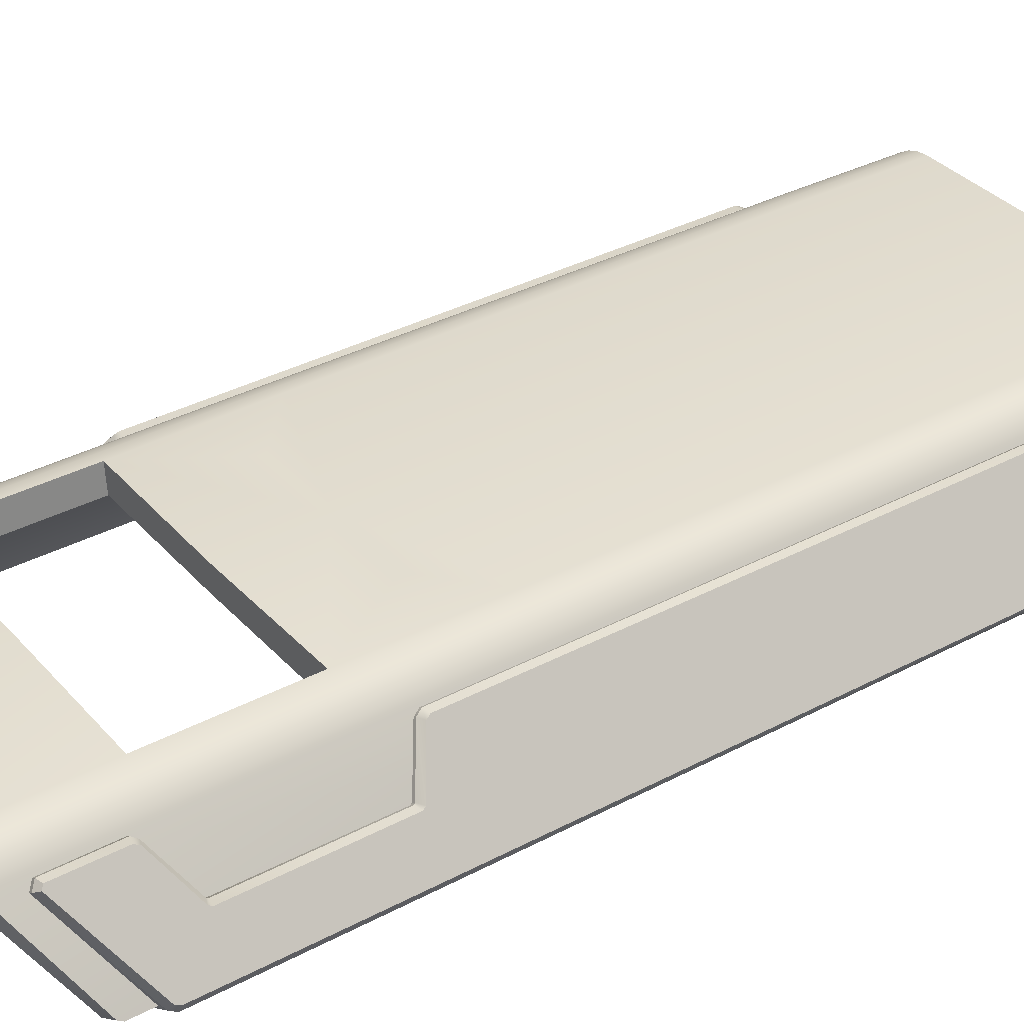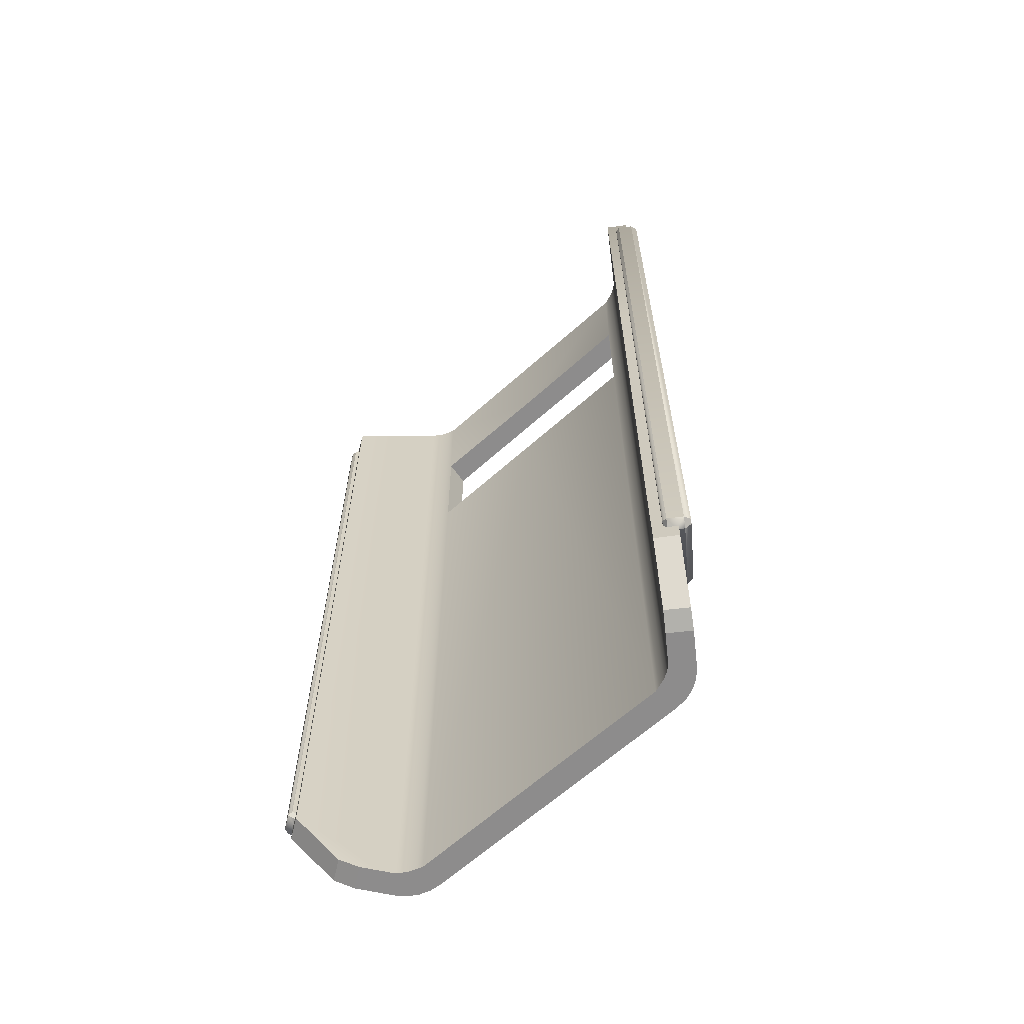
<metadata>
{"format":"obj","ext":"obj","renderer":"f3d","projection":"perspective","resolution":1024,"background":"white","views":[{"elev":35.0,"azim":-125.4,"up":"+Z"},{"elev":-64.3,"azim":-138.0,"up":"+Y"}]}
</metadata>
<code>
g Eff_putong_weapon01
v -0.2403 -0.7392 0.02591
v -0.2683 -0.7392 -0.01298
v -0.2976 -0.7391 0.008016
v -0.2654 -0.7389 0.05317
v -0.2322 -0.7391 0.03212
v -0.2536 -0.7389 0.0653
v -0.2228 -0.7391 0.03744
v -0.2399 -0.7389 0.07407
v -0.2129 -0.739 0.04096
v -0.2245 -0.7389 0.07932
v -0.2041 -0.7392 0.04383
v -0.2077 -0.739 0.081
v -0 -0.739 0.08095
v -0 -0.739 0.04362
v 0.2041 -0.7392 0.04383
v 0.2077 -0.739 0.081
v 0.2245 -0.7389 0.07932
v 0.2129 -0.739 0.04096
v 0.2399 -0.7389 0.07407
v 0.2228 -0.7391 0.03744
v 0.2536 -0.7389 0.0653
v 0.2322 -0.7391 0.03212
v 0.2654 -0.7389 0.05317
v 0.2404 -0.7392 0.02588
v 0.2976 -0.7391 0.008016
v 0.2683 -0.7392 -0.01299
v -0.2414 0.7393 0.02531
v -0.2536 0.7389 0.0653
v -0.2658 0.739 0.05242
v -0.2322 0.7391 0.03212
v -0.2399 0.7389 0.07407
v -0.2228 0.7391 0.03744
v -0.2245 0.7389 0.07932
v -0.2129 0.739 0.04096
v -0.2077 0.739 0.081
v -0.2041 0.7392 0.04383
v -0 0.739 0.08095
v -0 0.739 0.04362
v 0.2041 0.7392 0.04383
v 0.2077 0.739 0.081
v 0.2129 0.739 0.04096
v 0.2245 0.7389 0.07932
v 0.2228 0.7391 0.03744
v 0.2399 0.7389 0.07407
v 0.2322 0.7391 0.03212
v 0.2536 0.7389 0.0653
v 0.2414 0.7393 0.02531
v 0.2658 0.739 0.05242
v -0.3192 0.6633 -0.08885
v -0.2414 0.7393 0.02531
v -0.2658 0.739 0.05242
v -0.3482 0.6633 -0.06911
v -0.3214 0.6569 -0.09193
v -0.3504 0.657 -0.07228
v -0.3505 0.1391 -0.07203
v -0.3211 0.1391 -0.09198
v -0.3505 -0.5576 -0.07208
v -0.3211 -0.5576 -0.09198
v -0.3503 -0.6587 -0.07234
v -0.3214 -0.6587 -0.09183
v -0.3503 -0.6587 -0.07234
v -0.3139 -0.7313 -0.01648
v -0.2852 -0.7312 -0.03682
v -0.3214 -0.6587 -0.09183
v -0.2683 -0.7392 -0.01298
v -0.2852 -0.7312 -0.03682
v -0.3139 -0.7313 -0.01648
v -0.2976 -0.7391 0.008016
v -0.2022 0.3519 0.04301
v -0 0.3539 0.08095
v -0.2064 0.3518 0.08206
v -0 0.3539 0.04362
v 0.2022 0.3519 0.04301
v 0.2064 0.3518 0.08206
v -0.2022 0.5607 0.04301
v -0.2064 0.5609 0.08206
v -0 0.5588 0.08095
v -0 0.5588 0.04362
v 0.2022 0.5607 0.04301
v 0.2064 0.5609 0.08206
v -0.2022 0.3519 0.04301
v -0.2064 0.3518 0.08206
v -0.2064 0.5609 0.08206
v -0.2022 0.5607 0.04301
v -0.3211 0.1391 -0.09198
v -0.3192 0.6633 -0.08885
v -0.3214 0.6569 -0.09193
v -0.2414 0.7393 0.02531
v -0.3211 -0.5576 -0.09198
v -0.3214 -0.6587 -0.09183
v -0.2403 -0.7392 0.02591
v -0.2322 0.7391 0.03212
v -0.2683 -0.7392 -0.01298
v -0.2852 -0.7312 -0.03682
v -0.2322 -0.7391 0.03212
v -0.2228 0.7391 0.03744
v -0.2228 -0.7391 0.03744
v -0.2129 0.739 0.04096
v -0.2129 -0.739 0.04096
v -0.2022 0.3519 0.04301
v -0.2041 -0.7392 0.04383
v -0.2022 0.5607 0.04301
v -0.2041 0.7392 0.04383
v -0 0.3539 0.04362
v -0 -0.739 0.04362
v 0.2041 -0.7392 0.04383
v -0 0.5588 0.04362
v -0 0.739 0.04362
v 0.2041 0.7392 0.04383
v 0.2022 0.5607 0.04301
v 0.2022 0.3519 0.04301
v 0.2129 0.739 0.04096
v 0.2129 -0.739 0.04096
v 0.2228 -0.7391 0.03744
v 0.2228 0.7391 0.03744
v 0.2322 -0.7391 0.03212
v 0.2322 0.7391 0.03212
v 0.2404 -0.7392 0.02588
v 0.2414 0.7393 0.02531
v 0.3214 -0.6587 -0.09183
v 0.2683 -0.7392 -0.01299
v 0.2852 -0.7312 -0.03682
v 0.3211 -0.5576 -0.09198
v 0.3211 0.1391 -0.09198
v 0.3192 0.6633 -0.08885
v 0.3214 0.6569 -0.09193
v 0.3192 0.6633 -0.08885
v 0.2658 0.739 0.05242
v 0.2414 0.7393 0.02531
v 0.3482 0.6633 -0.06911
v 0.3214 0.6569 -0.09193
v 0.3504 0.657 -0.07228
v 0.3505 0.1391 -0.07203
v 0.3211 0.1391 -0.09198
v 0.3505 -0.5576 -0.07208
v 0.3211 -0.5576 -0.09198
v 0.3503 -0.6587 -0.07234
v 0.3214 -0.6587 -0.09183
v 0.3503 -0.6587 -0.07234
v 0.3214 -0.6587 -0.09183
v 0.2852 -0.7312 -0.03682
v 0.3139 -0.7313 -0.01648
v 0.2683 -0.7392 -0.01299
v 0.2976 -0.7391 0.008016
v 0.3139 -0.7313 -0.01648
v 0.2852 -0.7312 -0.03682
v 0.2064 0.5609 0.08206
v 0.2064 0.3518 0.08206
v 0.2022 0.3519 0.04301
v 0.2022 0.5607 0.04301
v -0.2658 0.739 0.05242
v -0.3504 0.657 -0.07228
v -0.3482 0.6633 -0.06911
v -0.3083 0.1395 -0.007319
v -0.3505 0.1391 -0.07203
v -0.3505 -0.5576 -0.07208
v -0.3192 -0.5576 -0.02131
v -0.3503 -0.6587 -0.07234
v -0.3139 -0.7313 -0.01648
v -0.2976 -0.7391 0.008016
v -0.2938 -0.5576 0.01676
v -0.2664 -0.5576 0.05407
v -0.2654 -0.7389 0.05317
v -0.2665 0.1398 0.05399
v -0.2544 -0.5576 0.06634
v -0.2536 -0.7389 0.0653
v -0.2544 0.1398 0.06634
v -0.2536 0.7389 0.0653
v -0.2405 -0.5576 0.07527
v -0.2399 -0.7389 0.07407
v -0.2405 0.1398 0.07527
v -0.2399 0.7389 0.07407
v -0.2248 -0.5576 0.08064
v -0.2245 -0.7389 0.07932
v -0.2248 0.1398 0.08064
v -0.2245 0.7389 0.07932
v -0.2078 -0.5576 0.08241
v -0.2077 -0.739 0.081
v -0 -0.5576 0.08241
v -0 -0.739 0.08095
v 0.2077 -0.739 0.081
v -0.2078 0.1398 0.08241
v -0 0.2155 0.08241
v -0.2064 0.3518 0.08206
v 0.2078 -0.5576 0.08241
v 0.2245 -0.7389 0.07932
v -0.1209 0.2155 0.08241
v -0.2064 0.5609 0.08206
v -0.2077 0.739 0.081
v -0 0.3539 0.08095
v -0 0.5588 0.08095
v -0 0.739 0.08095
v 0.2077 0.739 0.081
v 0.2064 0.5609 0.08206
v 0.2245 0.7389 0.07932
v 0.2064 0.3518 0.08206
v 0.2248 0.1398 0.08064
v 0.2399 0.7389 0.07407
v 0.2405 0.1398 0.07527
v 0.2536 0.7389 0.0653
v 0.2544 0.1398 0.06634
v 0.2658 0.739 0.05242
v 0.1209 0.2155 0.08241
v 0.2078 0.1398 0.08241
v 0.2248 -0.5576 0.08064
v 0.2399 -0.7389 0.07407
v 0.2405 -0.5576 0.07527
v 0.2536 -0.7389 0.0653
v 0.2544 -0.5576 0.06634
v 0.2654 -0.7389 0.05317
v 0.2665 0.1398 0.05399
v 0.2664 -0.5576 0.05407
v 0.2976 -0.7391 0.008016
v 0.3083 0.1395 -0.007319
v 0.2938 -0.5576 0.01676
v 0.3192 -0.5576 -0.02131
v 0.3139 -0.7313 -0.01648
v 0.3503 -0.6587 -0.07234
v 0.3505 -0.5576 -0.07208
v 0.3505 0.1391 -0.07203
v 0.3504 0.657 -0.07228
v 0.3482 0.6633 -0.06911
v -0.2868 0.6911 0.04808
v -0.2835 0.6878 0.05279
v -0.2836 0.6009 0.05296
v -0.2857 0.5939 0.04966
v -0.3649 0.6163 -0.0634
v -0.327 0.5562 -0.00863
v -0.3287 0.5515 -0.01095
v -0.3672 0.6094 -0.06658
v -0.3287 0.3318 -0.01098
v -0.3668 -0.6251 -0.06646
v -0.327 0.3274 -0.008614
v -0.3632 -0.6271 -0.06108
v -0.2855 -0.5206 0.0504
v -0.2859 0.2983 0.04966
v -0.2835 0.2917 0.0532
v -0.2835 -0.5135 0.0532
v -0.2791 0.6971 0.04359
v -0.2868 0.6911 0.04808
v -0.3649 0.6163 -0.0634
v -0.3597 0.6208 -0.07172
v -0.2729 0.69 0.05248
v -0.2835 0.6878 0.05279
v -0.2868 0.6911 0.04808
v -0.2791 0.6971 0.04359
v -0.2728 0.598 0.05275
v -0.2835 0.6878 0.05279
v -0.2729 0.69 0.05248
v -0.2836 0.6009 0.05296
v -0.2759 0.5902 0.04797
v -0.2857 0.5939 0.04966
v -0.3165 0.5519 -0.009695
v -0.327 0.5562 -0.00863
v -0.3174 0.5487 -0.01095
v -0.3287 0.5515 -0.01095
v -0.3175 0.3347 -0.011
v -0.3287 0.3318 -0.01098
v -0.3166 0.3323 -0.00963
v -0.327 0.3274 -0.008614
v -0.2757 0.3026 0.04857
v -0.2859 0.2983 0.04966
v -0.2723 0.2938 0.05358
v -0.2835 0.2917 0.0532
v -0.2723 -0.5158 0.05366
v -0.2835 -0.5135 0.0532
v -0.2752 -0.5257 0.04959
v -0.2855 -0.5206 0.0504
v -0.3632 -0.6271 -0.06108
v -0.3544 -0.633 -0.06399
v -0.3597 0.6208 -0.07172
v -0.3649 0.6163 -0.0634
v -0.3672 0.6094 -0.06658
v -0.3633 0.6114 -0.07666
v -0.3668 -0.6251 -0.06646
v -0.3628 -0.6277 -0.07614
v -0.3628 -0.6277 -0.07614
v -0.3668 -0.6251 -0.06646
v -0.3632 -0.6271 -0.06108
v -0.3544 -0.633 -0.06399
v -0.3445 0.6113 -0.0896
v -0.3628 -0.6277 -0.07614
v -0.344 -0.6276 -0.08906
v -0.3633 0.6114 -0.07666
v -0.341 0.6207 -0.08465
v -0.3597 0.6208 -0.07172
v -0.3471 0.6245 -0.07303
v -0.3376 0.6243 -0.07948
v -0.2791 0.6971 0.04359
v -0.27 0.6973 0.03721
v -0.2637 0.6901 0.04621
v -0.2729 0.69 0.05248
v -0.2791 0.6971 0.04359
v -0.27 0.6973 0.03721
v -0.2635 0.5979 0.04648
v -0.2729 0.69 0.05248
v -0.2637 0.6901 0.04621
v -0.2728 0.598 0.05275
v -0.2668 0.59 0.04171
v -0.2759 0.5902 0.04797
v -0.3072 0.5518 -0.01599
v -0.3165 0.5519 -0.009695
v -0.308 0.5485 -0.01725
v -0.3174 0.5487 -0.01095
v -0.3081 0.3349 -0.01732
v -0.3175 0.3347 -0.011
v -0.3071 0.3325 -0.01596
v -0.3166 0.3323 -0.00963
v -0.2665 0.3028 0.04222
v -0.2757 0.3026 0.04857
v -0.2629 0.2938 0.04729
v -0.2723 0.2938 0.05358
v -0.2629 -0.5158 0.04736
v -0.2723 -0.5158 0.05366
v -0.2657 -0.5258 0.04325
v -0.2752 -0.5257 0.04959
v -0.3458 -0.6333 -0.07117
v -0.3544 -0.633 -0.06399
v -0.337 0.6098 -0.08848
v -0.3369 -0.6241 -0.08822
v -0.3344 0.6167 -0.08478
v -0.332 -0.6267 -0.08144
v -0.3324 0.6192 -0.08164
v -0.337 -0.6327 -0.07904
v -0.332 -0.6267 -0.08144
v -0.3369 -0.6241 -0.08822
v -0.344 -0.6276 -0.08906
v -0.344 -0.6276 -0.08906
v -0.3369 -0.6241 -0.08822
v -0.337 0.6098 -0.08848
v -0.3445 0.6113 -0.0896
v -0.3344 0.6167 -0.08478
v -0.341 0.6207 -0.08465
v -0.3376 0.6243 -0.07948
v -0.3324 0.6192 -0.08164
v -0.3458 -0.6333 -0.07117
v -0.337 -0.6327 -0.07904
v -0.344 -0.6276 -0.08906
v -0.3628 -0.6277 -0.07614
v -0.3544 -0.633 -0.06399
v 0.2836 0.6009 0.05296
v 0.2835 0.6878 0.05279
v 0.2868 0.6911 0.04808
v 0.2857 0.5939 0.04966
v 0.3649 0.6163 -0.0634
v 0.327 0.5562 -0.00863
v 0.3287 0.5515 -0.01095
v 0.3672 0.6094 -0.06658
v 0.3287 0.3318 -0.01098
v 0.3668 -0.6251 -0.06646
v 0.327 0.3274 -0.008614
v 0.3632 -0.6271 -0.06108
v 0.2855 -0.5206 0.0504
v 0.2859 0.2983 0.04966
v 0.2835 0.2917 0.0532
v 0.2835 -0.5135 0.0532
v 0.3649 0.6163 -0.0634
v 0.2868 0.6911 0.04808
v 0.2791 0.6971 0.04359
v 0.3597 0.6208 -0.07172
v 0.2868 0.6911 0.04808
v 0.2835 0.6878 0.05279
v 0.2729 0.69 0.05248
v 0.2791 0.6971 0.04359
v 0.2835 0.6878 0.05279
v 0.2728 0.598 0.05275
v 0.2729 0.69 0.05248
v 0.2836 0.6009 0.05296
v 0.2759 0.5902 0.04797
v 0.2857 0.5939 0.04966
v 0.3165 0.5519 -0.009695
v 0.327 0.5562 -0.00863
v 0.3174 0.5487 -0.01095
v 0.3287 0.5515 -0.01095
v 0.3175 0.3347 -0.011
v 0.3287 0.3318 -0.01098
v 0.3166 0.3323 -0.00963
v 0.327 0.3274 -0.008614
v 0.2757 0.3026 0.04857
v 0.2859 0.2983 0.04966
v 0.2723 0.2938 0.05358
v 0.2835 0.2917 0.0532
v 0.2723 -0.5158 0.05366
v 0.2835 -0.5135 0.0532
v 0.2752 -0.5257 0.04959
v 0.2855 -0.5206 0.0504
v 0.3632 -0.6271 -0.06108
v 0.3544 -0.633 -0.06399
v 0.3672 0.6094 -0.06658
v 0.3649 0.6163 -0.0634
v 0.3597 0.6208 -0.07172
v 0.3633 0.6114 -0.07666
v 0.3668 -0.6251 -0.06646
v 0.3628 -0.6277 -0.07614
v 0.3632 -0.6271 -0.06108
v 0.3668 -0.6251 -0.06646
v 0.3628 -0.6277 -0.07614
v 0.3544 -0.633 -0.06399
v 0.3628 -0.6277 -0.07614
v 0.3445 0.6113 -0.0896
v 0.344 -0.6276 -0.08906
v 0.3633 0.6114 -0.07666
v 0.341 0.6207 -0.08465
v 0.3597 0.6208 -0.07172
v 0.3471 0.6245 -0.07303
v 0.3376 0.6243 -0.07948
v 0.2791 0.6971 0.04359
v 0.27 0.6973 0.03721
v 0.2791 0.6971 0.04359
v 0.2729 0.69 0.05248
v 0.2637 0.6901 0.04621
v 0.27 0.6973 0.03721
v 0.2729 0.69 0.05248
v 0.2635 0.5979 0.04648
v 0.2637 0.6901 0.04621
v 0.2728 0.598 0.05275
v 0.2668 0.59 0.04171
v 0.2759 0.5902 0.04797
v 0.3072 0.5518 -0.01599
v 0.3165 0.5519 -0.009695
v 0.308 0.5485 -0.01725
v 0.3174 0.5487 -0.01095
v 0.3081 0.3349 -0.01732
v 0.3175 0.3347 -0.011
v 0.3071 0.3325 -0.01596
v 0.3166 0.3323 -0.00963
v 0.2665 0.3028 0.04222
v 0.2757 0.3026 0.04857
v 0.2629 0.2938 0.04729
v 0.2723 0.2938 0.05358
v 0.2629 -0.5158 0.04736
v 0.2723 -0.5158 0.05366
v 0.2657 -0.5258 0.04325
v 0.2752 -0.5257 0.04959
v 0.3458 -0.6333 -0.07117
v 0.3544 -0.633 -0.06399
v 0.337 0.6098 -0.08848
v 0.3344 0.6167 -0.08478
v 0.3369 -0.6241 -0.08822
v 0.332 -0.6267 -0.08144
v 0.3324 0.6192 -0.08164
v 0.337 -0.6327 -0.07904
v 0.344 -0.6276 -0.08906
v 0.3369 -0.6241 -0.08822
v 0.332 -0.6267 -0.08144
v 0.344 -0.6276 -0.08906
v 0.337 0.6098 -0.08848
v 0.3369 -0.6241 -0.08822
v 0.3445 0.6113 -0.0896
v 0.3344 0.6167 -0.08478
v 0.341 0.6207 -0.08465
v 0.3376 0.6243 -0.07948
v 0.3324 0.6192 -0.08164
v 0.3458 -0.6333 -0.07117
v 0.344 -0.6276 -0.08906
v 0.337 -0.6327 -0.07904
v 0.3628 -0.6277 -0.07614
v 0.3544 -0.633 -0.06399
g Eff_putong_weapon01_0
f 3 2 1
f 4 3 1
f 4 1 5
f 6 4 5
f 6 5 7
f 8 6 7
f 8 7 9
f 10 8 9
f 10 9 11
f 12 10 11
f 12 11 13
f 11 14 13
f 13 14 15
f 16 13 15
f 17 16 15
f 18 17 15
f 19 17 18
f 20 19 18
f 21 19 20
f 22 21 20
f 23 21 22
f 24 23 22
f 25 23 24
f 26 25 24
f 29 28 27
f 28 30 27
f 28 31 30
f 31 32 30
f 31 33 32
f 33 34 32
f 33 35 34
f 35 36 34
f 35 37 36
f 37 38 36
f 38 37 39
f 37 40 39
f 39 40 41
f 40 42 41
f 41 42 43
f 42 44 43
f 43 44 45
f 44 46 45
f 45 46 47
f 46 48 47
f 51 50 49
f 52 51 49
f 52 49 53
f 54 52 53
f 54 53 55
f 53 56 55
f 55 56 57
f 56 58 57
f 57 58 59
f 58 60 59
f 63 62 61
f 64 63 61
f 67 66 65
f 68 67 65
f 71 70 69
f 70 72 69
f 72 70 73
f 70 74 73
f 77 76 75
f 78 77 75
f 78 79 77
f 79 80 77
f 83 82 81
f 84 83 81
f 87 86 85
f 86 88 85
f 89 85 88
f 90 89 88
f 91 90 88
f 91 88 92
f 90 91 93
f 94 90 93
f 95 91 92
f 95 92 96
f 97 95 96
f 97 96 98
f 99 97 98
f 99 98 100
f 101 99 100
f 100 98 102
f 98 103 102
f 101 100 104
f 105 101 104
f 105 104 106
f 102 103 107
f 103 108 107
f 107 108 109
f 110 107 109
f 104 111 106
f 110 109 112
f 111 110 112
f 106 111 113
f 111 112 113
f 114 113 112
f 115 114 112
f 116 114 115
f 117 116 115
f 118 116 117
f 119 118 117
f 118 119 120
f 121 118 120
f 122 121 120
f 123 120 119
f 124 123 119
f 124 119 125
f 126 124 125
f 129 128 127
f 128 130 127
f 127 130 131
f 130 132 131
f 132 133 131
f 133 134 131
f 133 135 134
f 135 136 134
f 135 137 136
f 137 138 136
f 141 140 139
f 142 141 139
f 145 144 143
f 146 145 143
f 149 148 147
f 150 149 147
f 153 152 151
f 151 152 154
f 154 152 155
f 154 155 156
f 157 154 156
f 156 158 157
f 158 159 157
f 157 159 160
f 161 157 160
f 154 157 161
f 161 160 162
f 161 162 154
f 160 163 162
f 164 151 154
f 162 164 154
f 162 163 165
f 164 162 165
f 163 166 165
f 151 164 167
f 167 164 165
f 168 151 167
f 165 166 169
f 167 165 169
f 166 170 169
f 168 167 171
f 171 167 169
f 172 168 171
f 169 170 173
f 171 169 173
f 170 174 173
f 172 171 175
f 175 171 173
f 176 172 175
f 173 174 177
f 175 173 177
f 174 178 177
f 177 178 179
f 178 180 179
f 179 180 181
f 182 175 177
f 179 182 177
f 183 182 179
f 176 175 184
f 182 184 175
f 185 179 181
f 185 181 186
f 187 182 183
f 187 184 182
f 187 183 184
f 188 176 184
f 189 176 188
f 183 190 184
f 189 188 191
f 192 189 191
f 192 191 193
f 191 194 193
f 193 194 195
f 194 196 195
f 190 183 196
f 196 197 195
f 195 197 198
f 197 199 198
f 198 199 200
f 199 201 200
f 200 201 202
f 183 203 196
f 196 203 204
f 203 183 204
f 196 204 197
f 183 179 204
f 204 179 185
f 204 185 197
f 185 205 197
f 197 205 199
f 205 185 186
f 205 186 206
f 205 207 199
f 207 205 206
f 199 207 201
f 207 206 208
f 209 207 208
f 207 209 201
f 209 208 210
f 201 209 211
f 201 211 202
f 212 209 210
f 209 212 211
f 212 210 213
f 211 214 202
f 211 212 214
f 215 212 213
f 212 215 214
f 216 215 213
f 214 215 216
f 217 216 213
f 216 217 218
f 219 216 218
f 216 219 220
f 214 216 220
f 221 214 220
f 202 214 221
f 222 202 221
f 225 224 223
f 226 225 223
f 227 226 223
f 228 226 227
f 229 228 227
f 230 229 227
f 229 230 231
f 230 232 231
f 231 232 233
f 232 234 233
f 234 235 233
f 235 236 233
f 237 236 235
f 238 237 235
f 241 240 239
f 242 241 239
f 245 244 243
f 246 245 243
f 249 248 247
f 248 250 247
f 247 250 251
f 250 252 251
f 251 252 253
f 252 254 253
f 253 254 255
f 254 256 255
f 255 256 257
f 256 258 257
f 257 258 259
f 258 260 259
f 259 260 261
f 260 262 261
f 261 262 263
f 262 264 263
f 263 264 265
f 264 266 265
f 265 266 267
f 266 268 267
f 267 268 269
f 270 267 269
f 273 272 271
f 274 273 271
f 275 273 274
f 276 275 274
f 279 278 277
f 280 279 277
f 283 282 281
f 282 284 281
f 281 284 285
f 284 286 285
f 287 285 286
f 287 288 285
f 287 286 289
f 290 287 289
f 293 292 291
f 294 293 291
f 297 296 295
f 296 298 295
f 295 298 299
f 298 300 299
f 299 300 301
f 300 302 301
f 301 302 303
f 302 304 303
f 303 304 305
f 304 306 305
f 305 306 307
f 306 308 307
f 307 308 309
f 308 310 309
f 309 310 311
f 310 312 311
f 311 312 313
f 312 314 313
f 313 314 315
f 314 316 315
f 315 316 317
f 316 318 317
f 321 320 319
f 321 322 320
f 321 323 322
f 326 325 324
f 327 326 324
f 330 329 328
f 331 330 328
f 332 330 331
f 333 332 331
f 332 333 334
f 335 332 334
f 338 337 336
f 338 336 339
f 336 340 339
f 343 342 341
f 344 343 341
f 345 343 344
f 346 345 344
f 345 346 347
f 348 345 347
f 348 347 349
f 350 348 349
f 350 349 351
f 352 350 351
f 353 352 351
f 354 353 351
f 353 354 355
f 356 353 355
f 359 358 357
f 360 359 357
f 363 362 361
f 364 363 361
f 367 366 365
f 366 368 365
f 366 369 368
f 369 370 368
f 369 371 370
f 371 372 370
f 371 373 372
f 373 374 372
f 373 375 374
f 375 376 374
f 375 377 376
f 377 378 376
f 377 379 378
f 379 380 378
f 379 381 380
f 381 382 380
f 381 383 382
f 383 384 382
f 383 385 384
f 385 386 384
f 386 385 387
f 385 388 387
f 391 390 389
f 392 391 389
f 392 389 393
f 394 392 393
f 397 396 395
f 398 397 395
f 401 400 399
f 400 402 399
f 400 403 402
f 403 404 402
f 403 405 404
f 406 405 403
f 404 405 407
f 405 408 407
f 411 410 409
f 412 411 409
f 415 414 413
f 414 416 413
f 414 417 416
f 417 418 416
f 417 419 418
f 419 420 418
f 419 421 420
f 421 422 420
f 421 423 422
f 423 424 422
f 423 425 424
f 425 426 424
f 425 427 426
f 427 428 426
f 427 429 428
f 429 430 428
f 429 431 430
f 431 432 430
f 431 433 432
f 433 434 432
f 433 435 434
f 435 436 434
f 439 438 437
f 440 438 439
f 441 438 440
f 444 443 442
f 445 444 442
f 448 447 446
f 447 449 446
f 447 450 449
f 450 451 449
f 452 451 450
f 453 452 450
f 456 455 454
f 454 455 457
f 458 454 457

</code>
